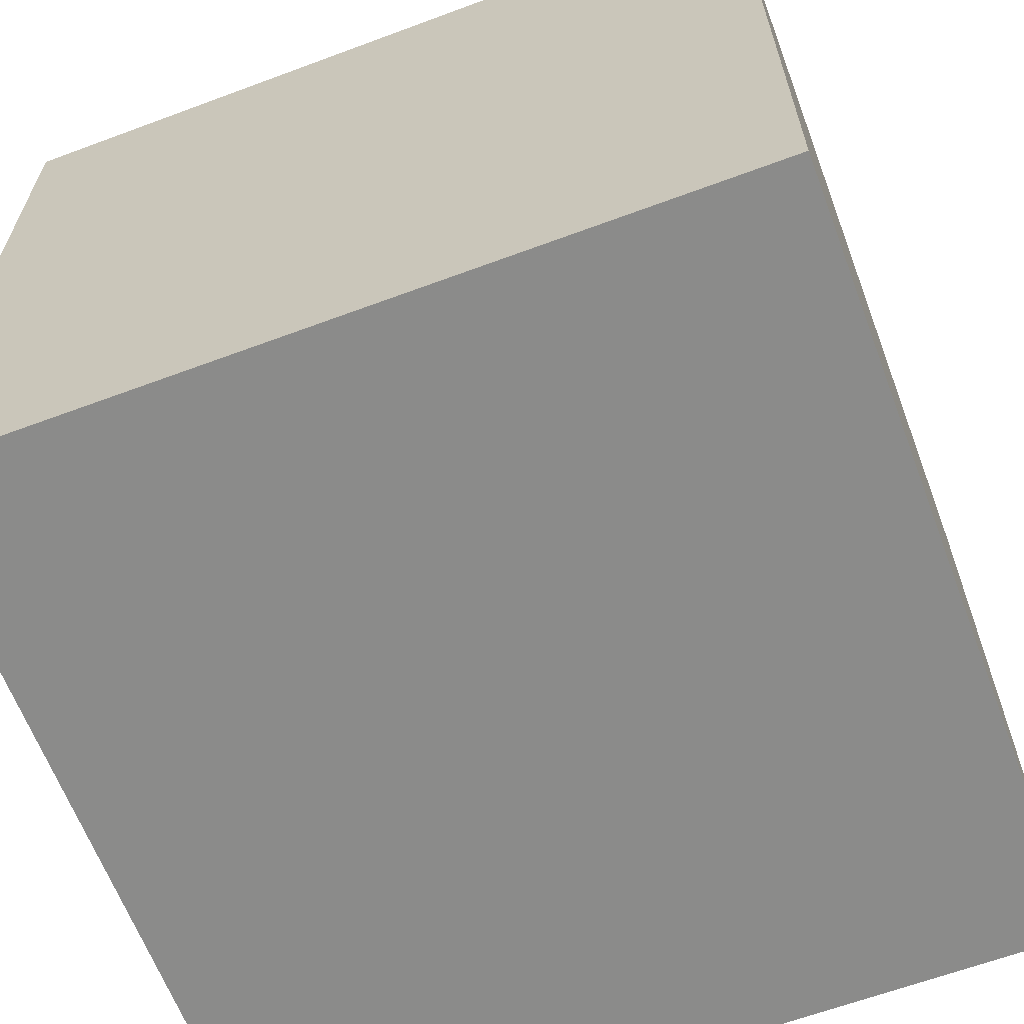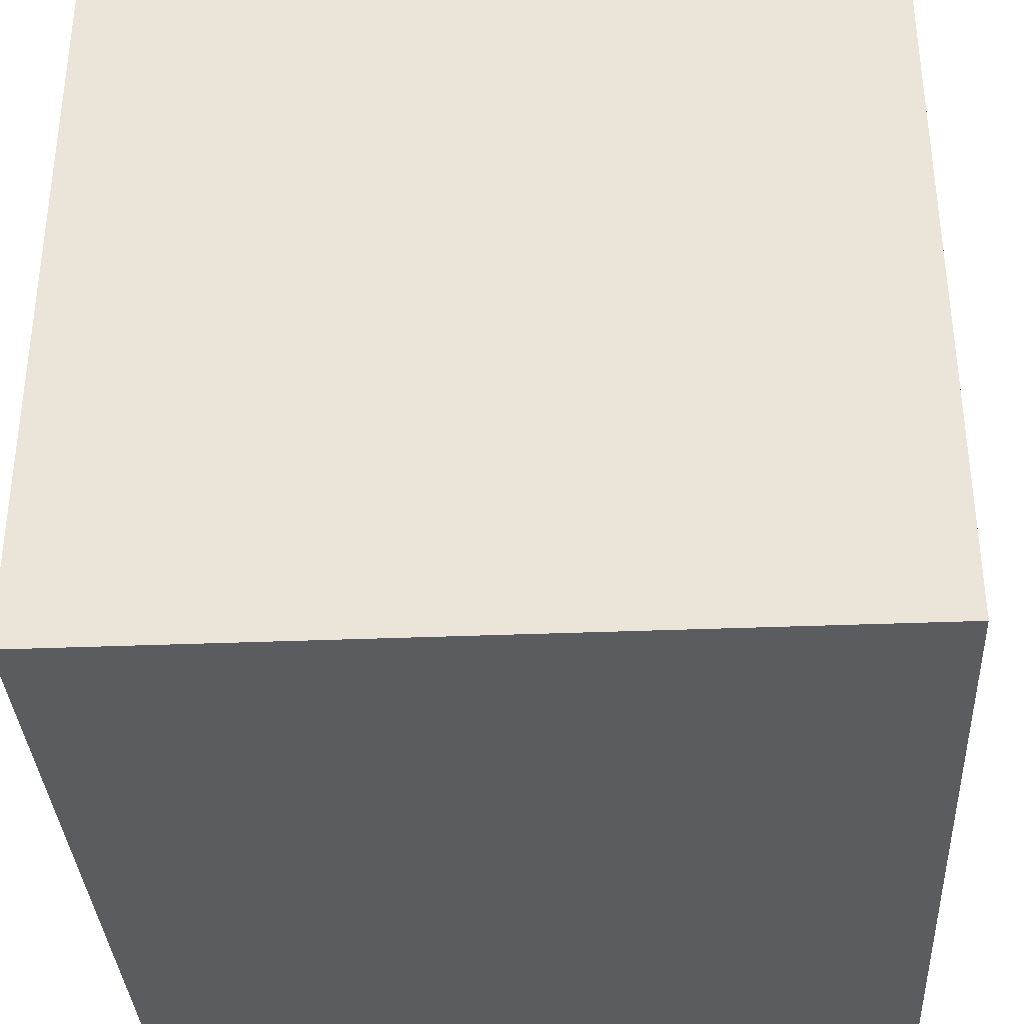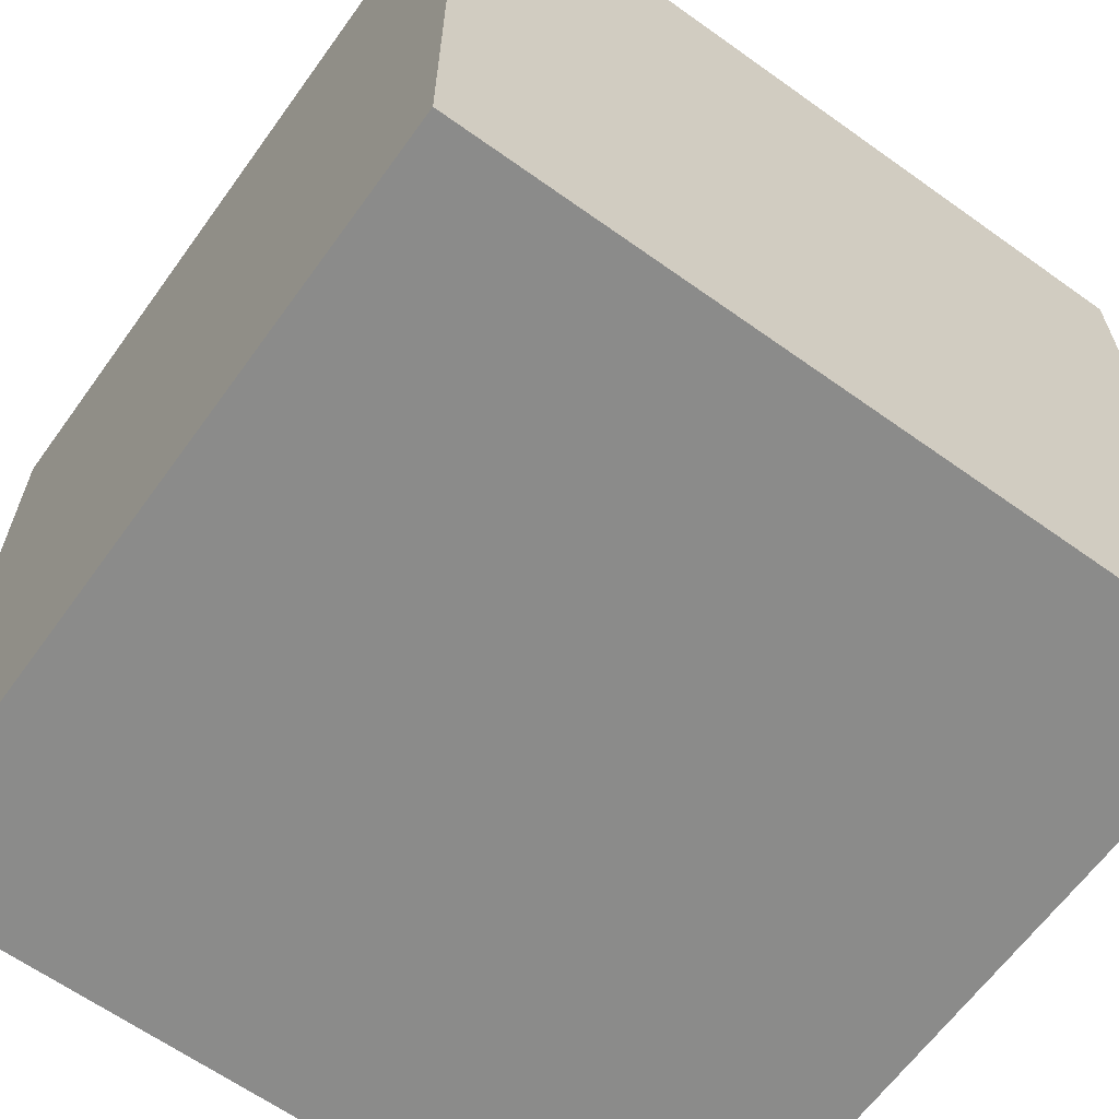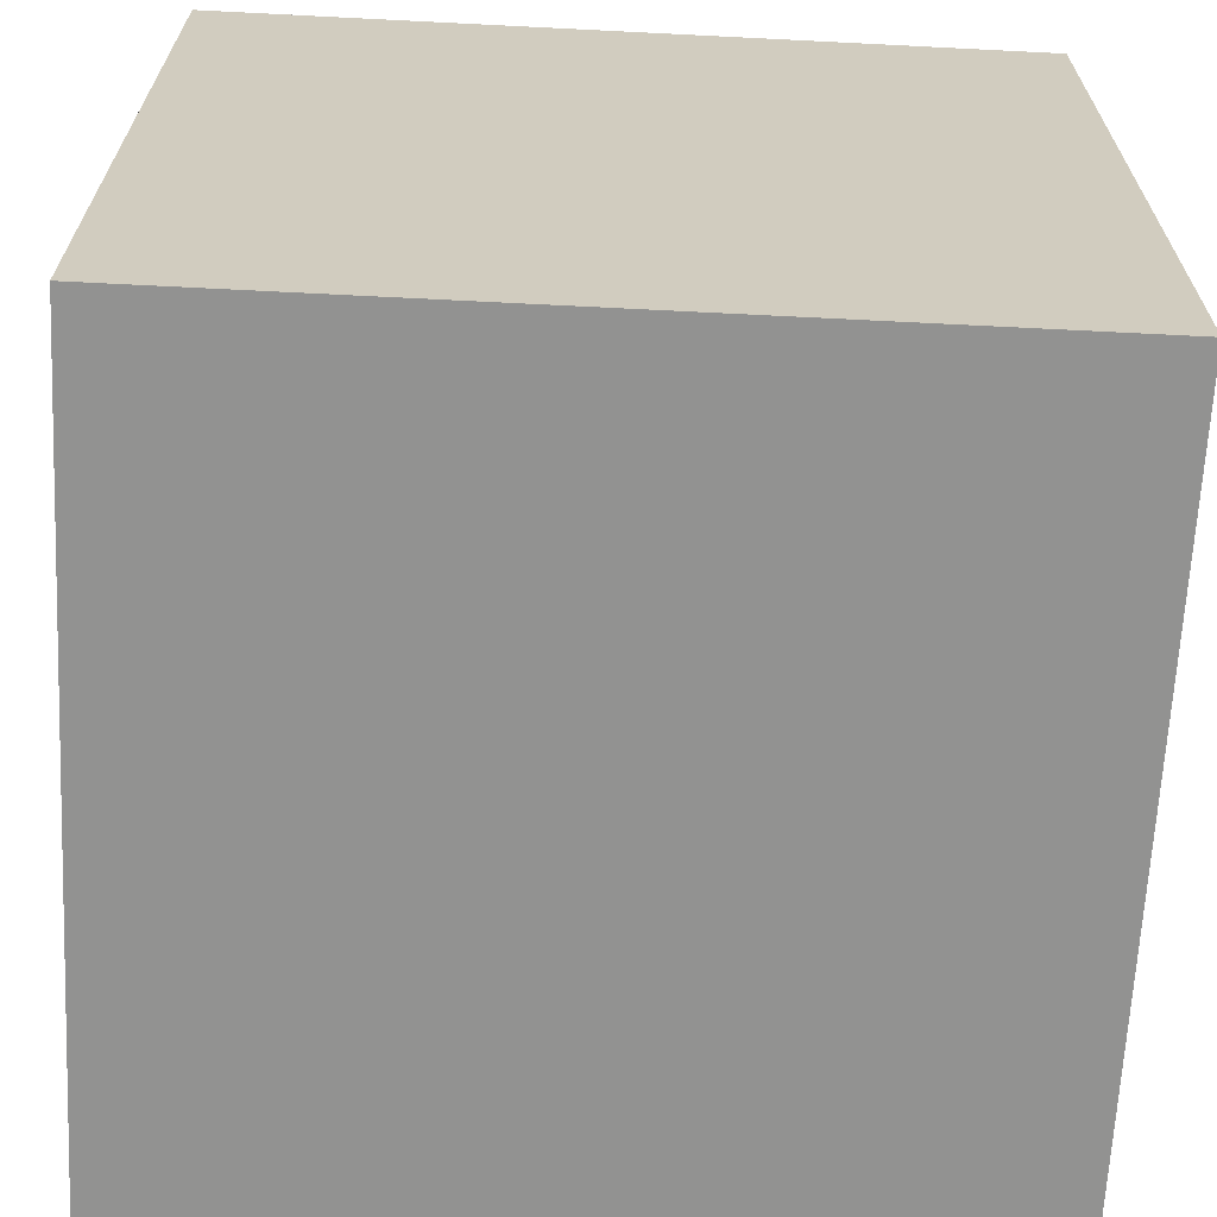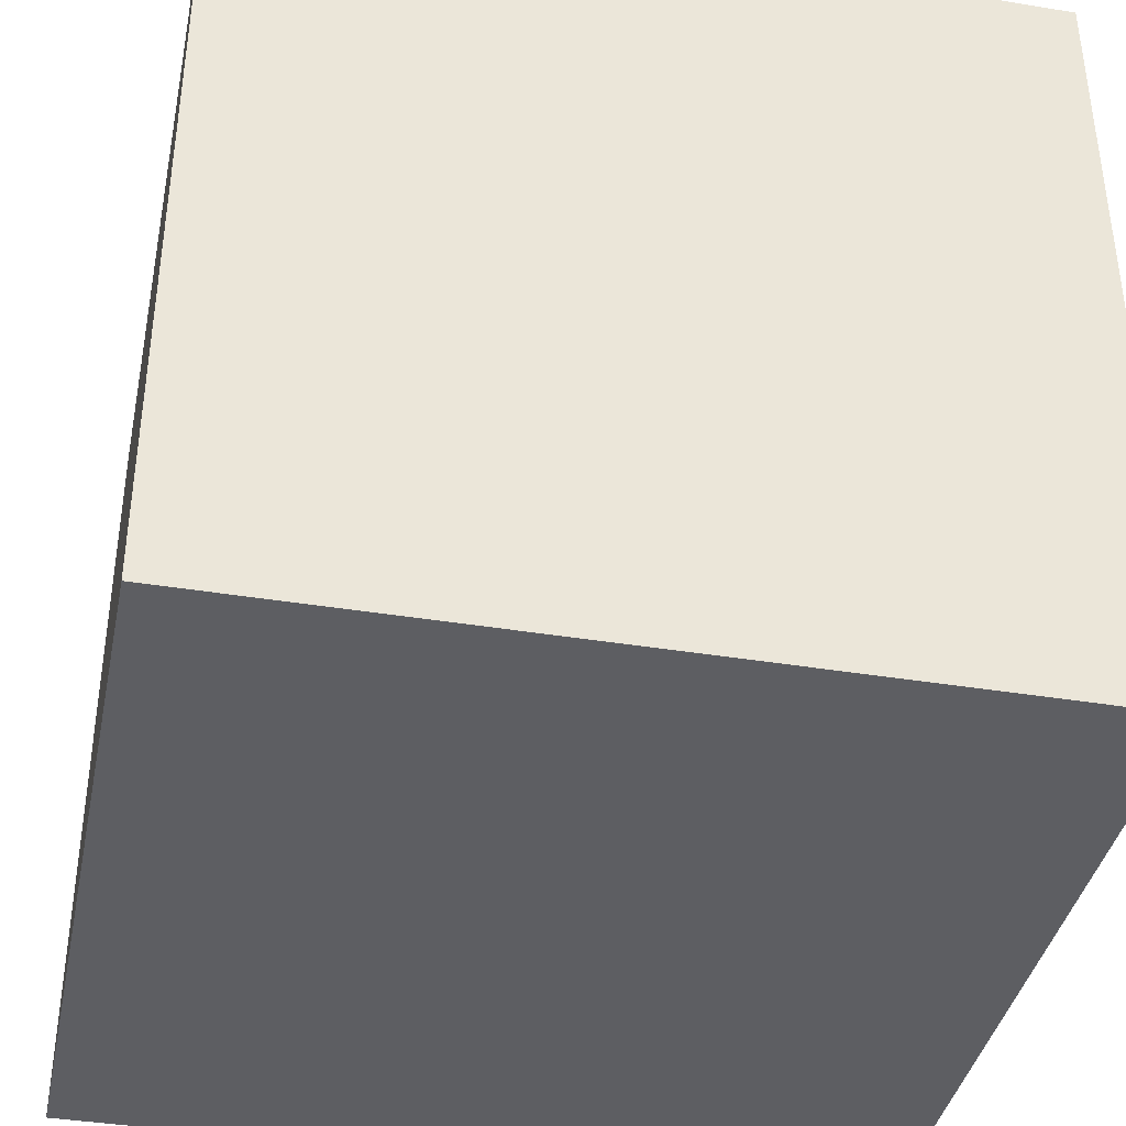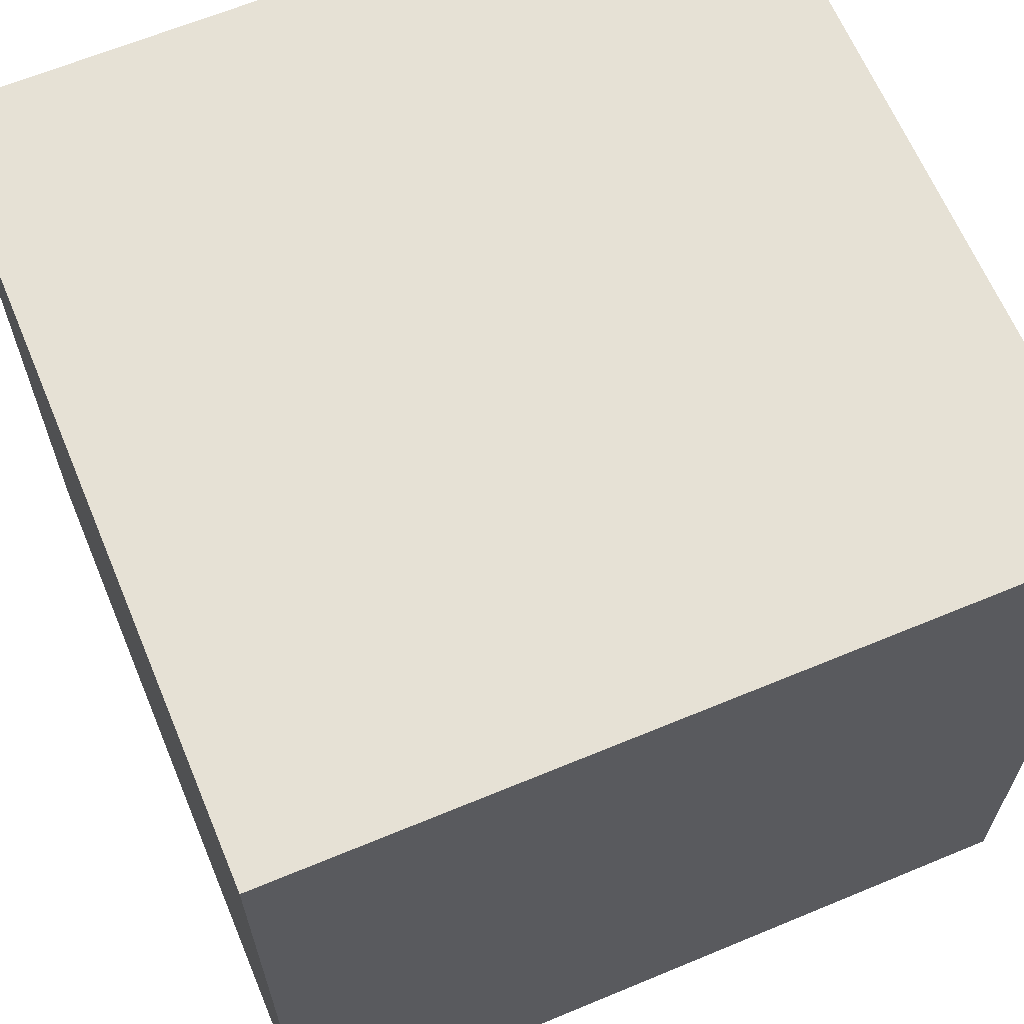
<metadata>
{"format":"obj","ext":"obj","renderer":"f3d","projection":"perspective","resolution":1024,"background":"white","views":[{"elev":-63.7,"azim":110.6,"up":"+Z"},{"elev":-35.0,"azim":-176.9,"up":"+Z"},{"elev":-63.7,"azim":-35.8,"up":"+Y"},{"elev":-66.2,"azim":87.1,"up":"+Z"},{"elev":-39.1,"azim":-11.6,"up":"+Y"},{"elev":64.6,"azim":-22.7,"up":"+Z"}]}
</metadata>
<code>
o Cube
v 0.5 -0.5 -0.5
v 0.5 -0.5 0.5
v -0.5 -0.5 -0.5
v -0.5 -0.5 0.5
v 0.5 0.5 -0.5
v 0.5 0.5 0.5
v -0.5 0.5 -0.5
v -0.5 0.5 0.5
f 2 3 1
f 4 7 3
f 8 5 7
f 6 1 5
f 7 1 3
f 4 6 8
f 2 4 3
f 4 8 7
f 8 6 5
f 6 2 1
f 7 5 1
f 4 2 6

</code>
